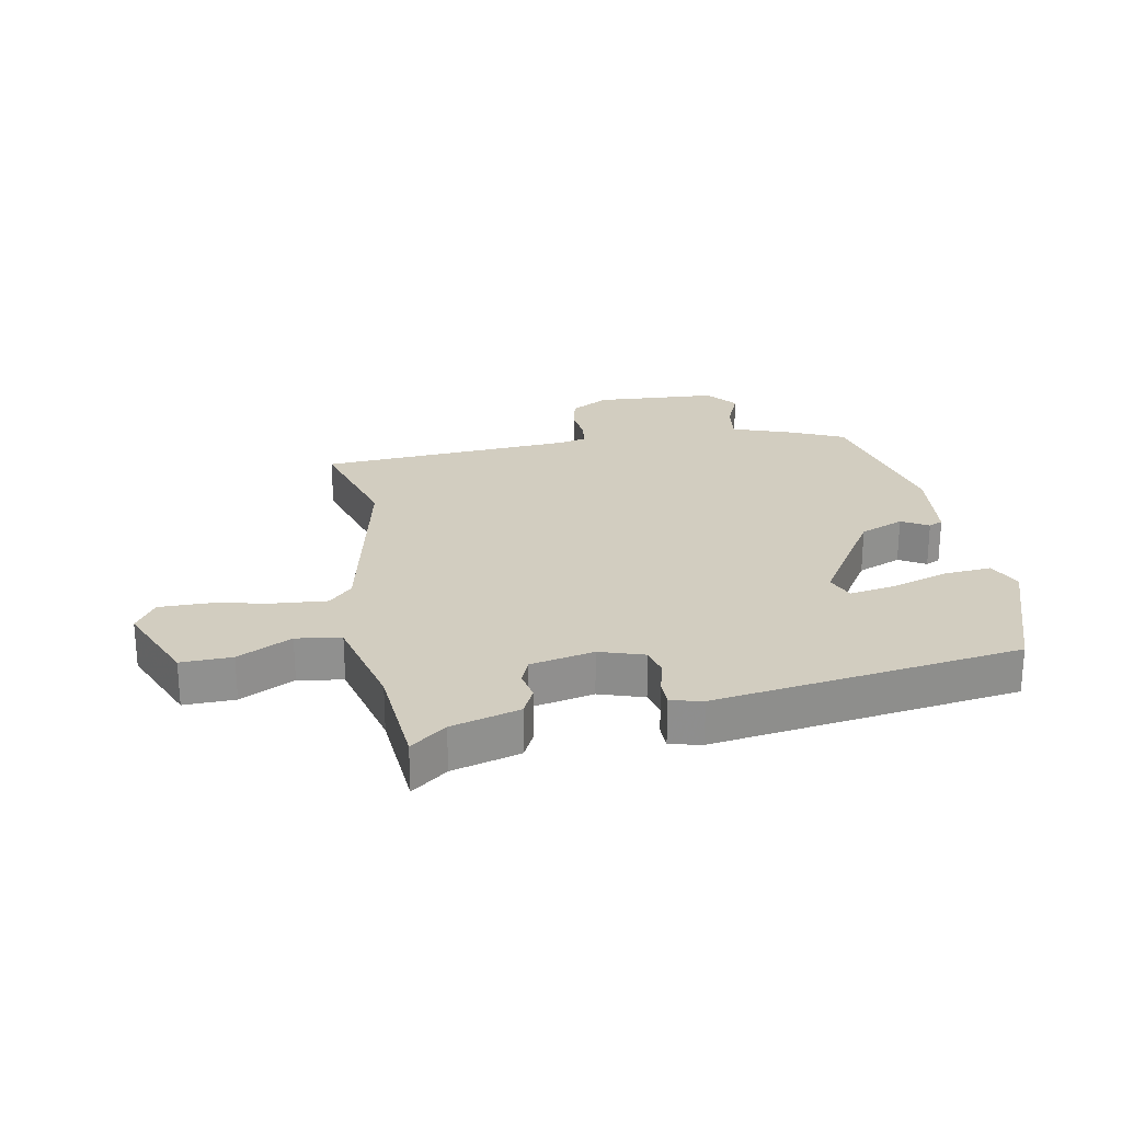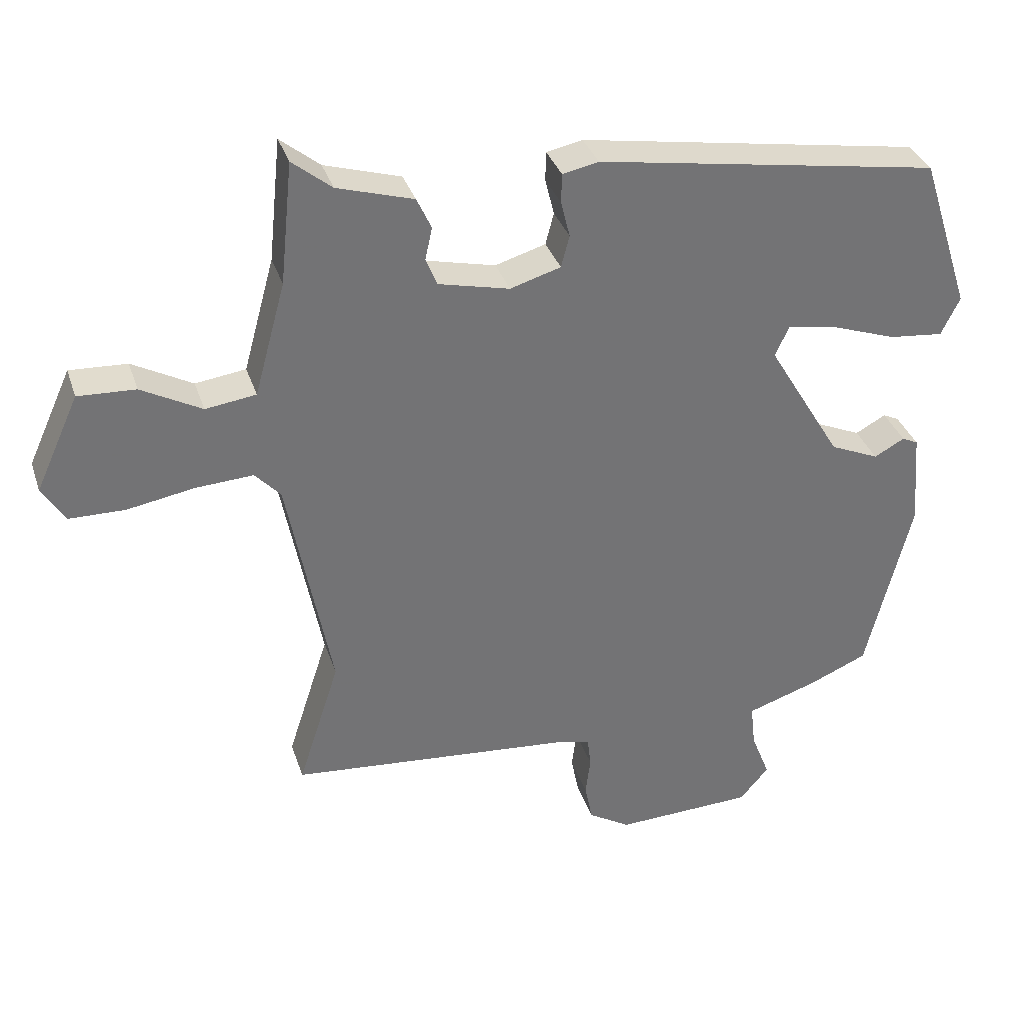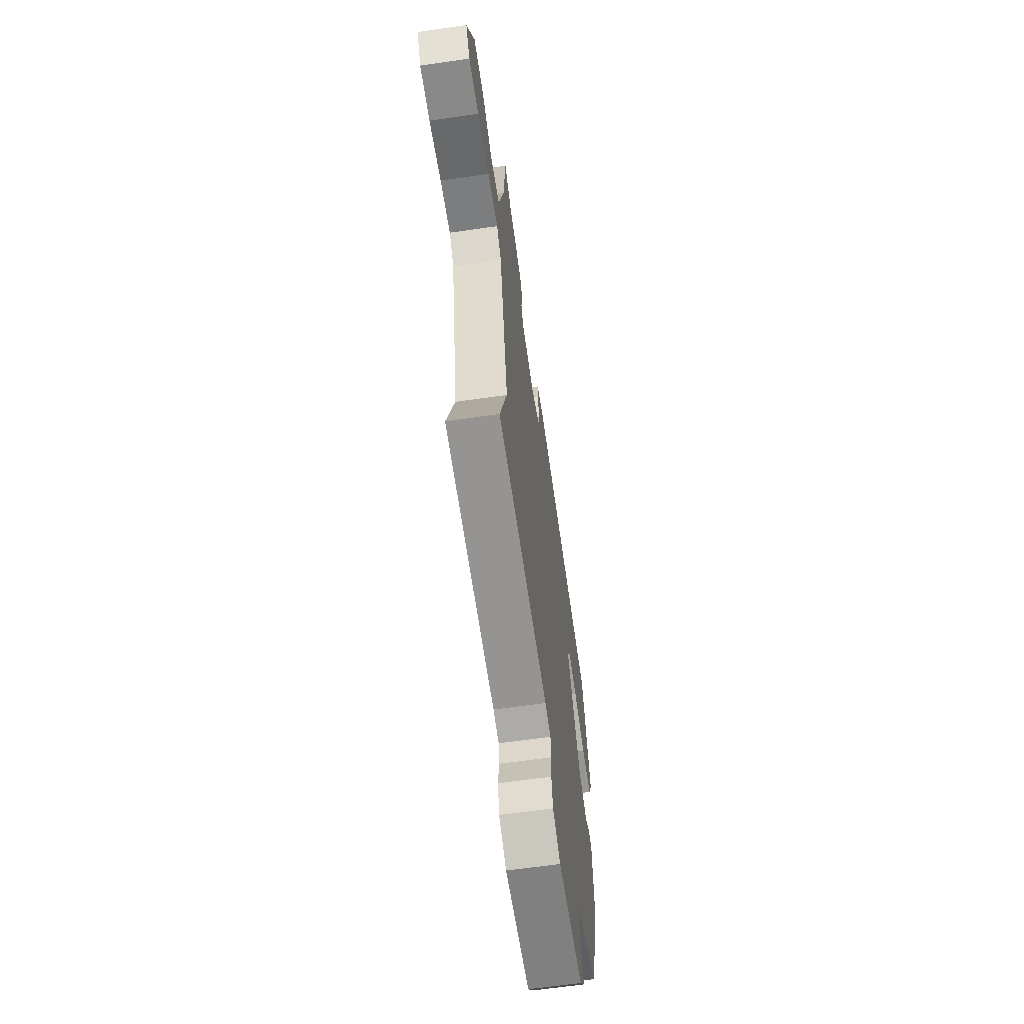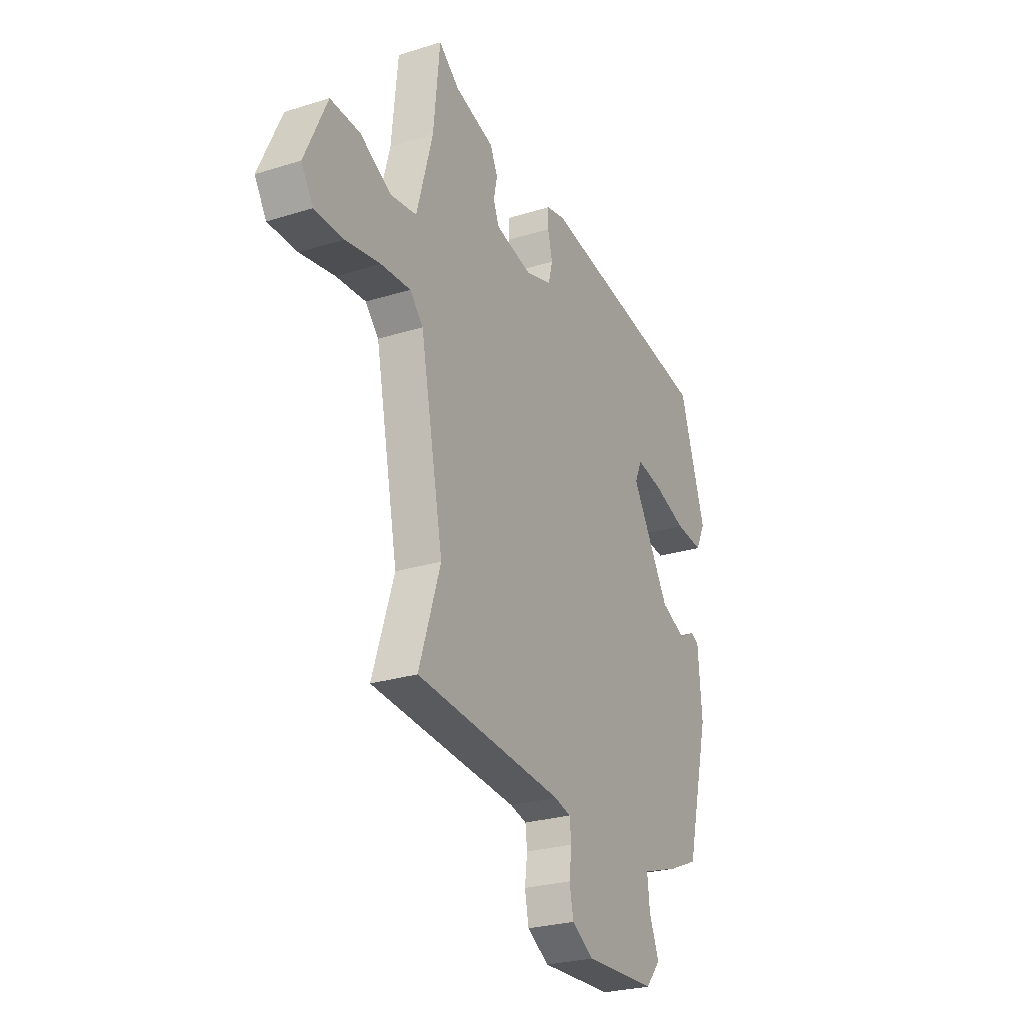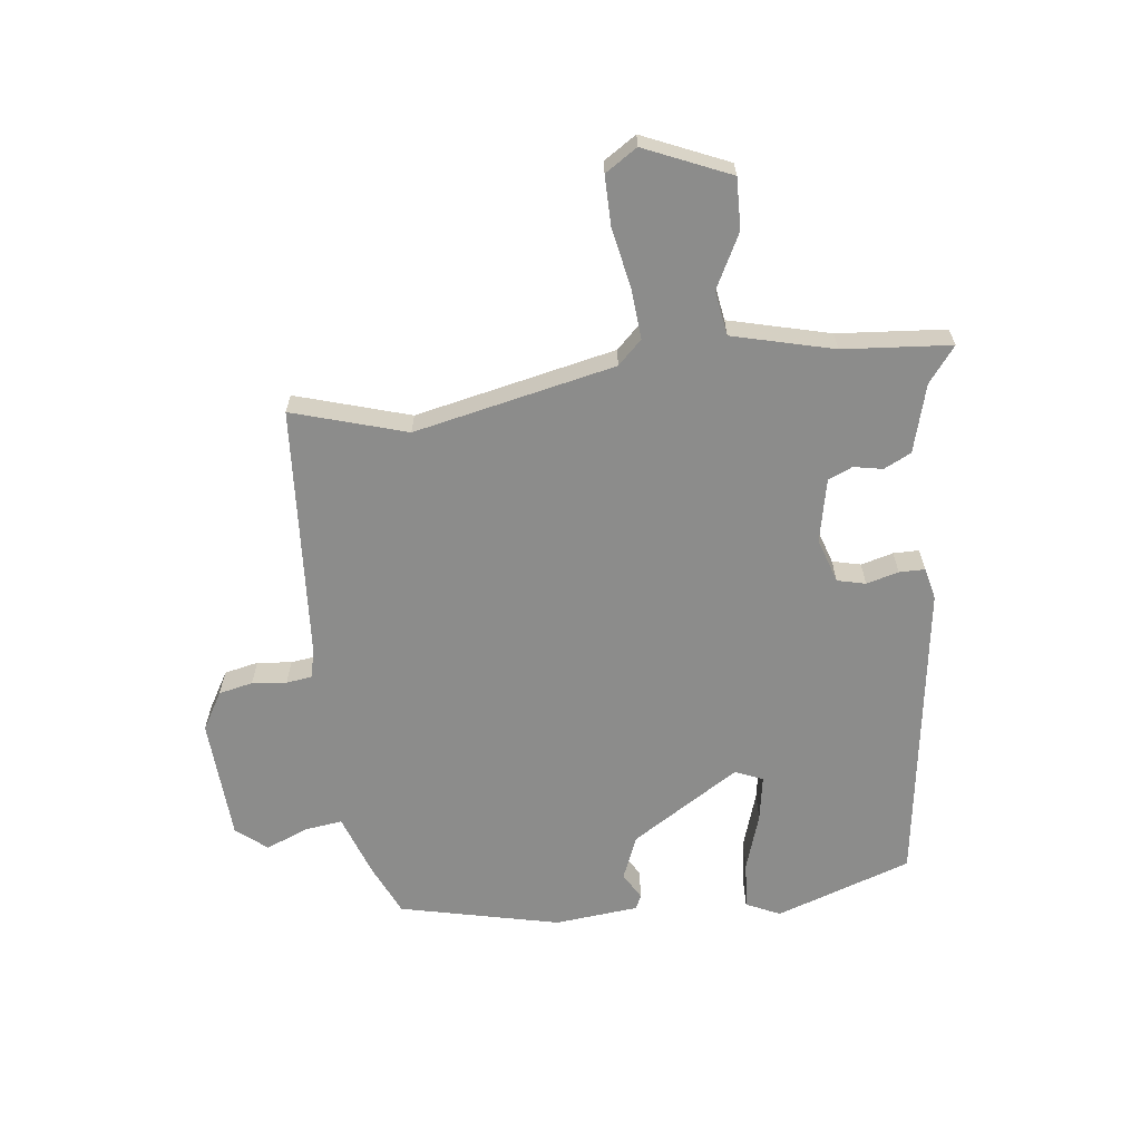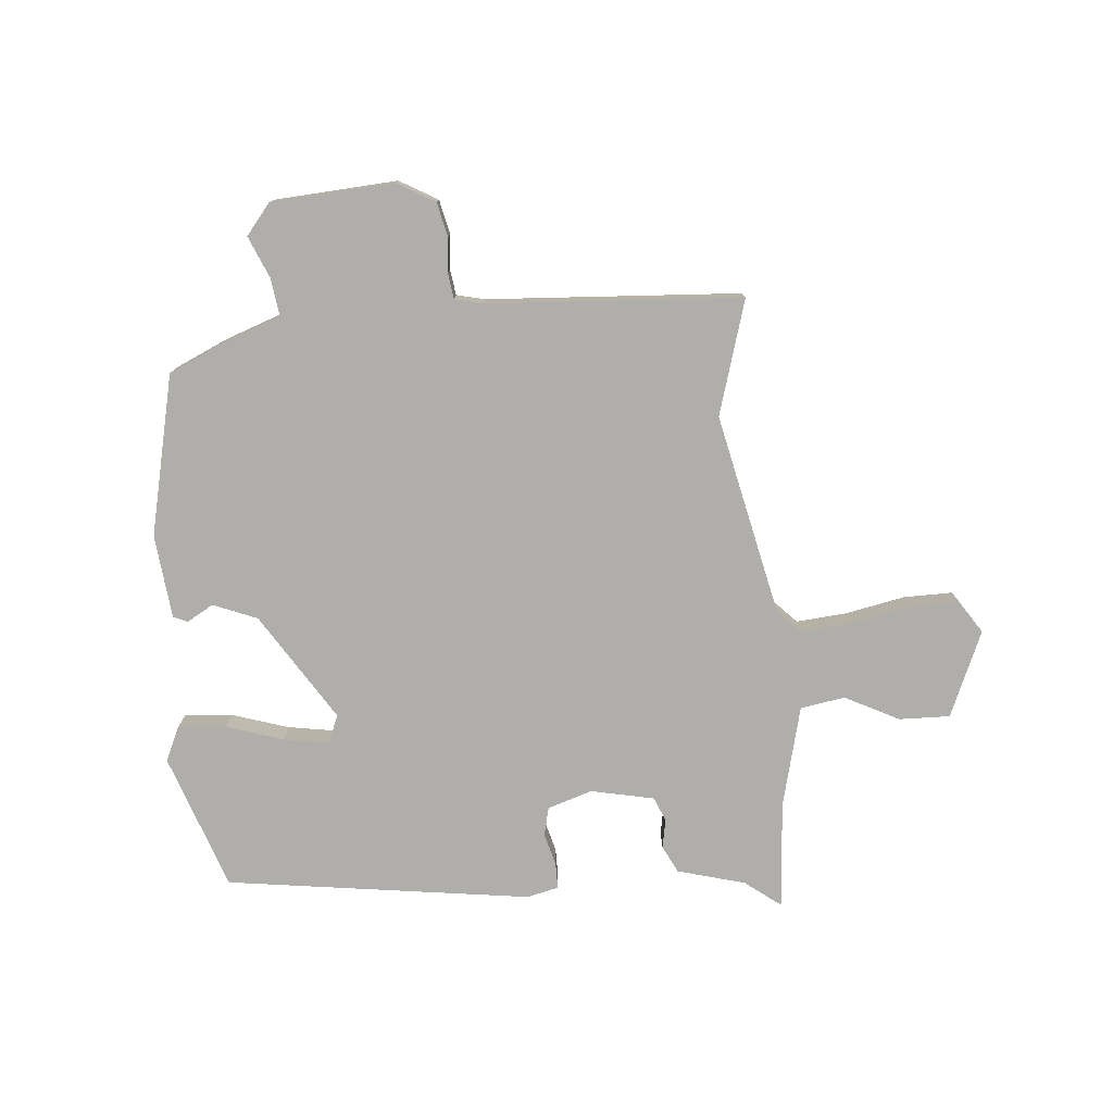
<metadata>
{"format":"obj","ext":"obj","renderer":"f3d","projection":"perspective","resolution":1024,"background":"white","views":[{"elev":24.7,"azim":-9.3,"up":"+Y"},{"elev":34.3,"azim":-17.1,"up":"+Z"},{"elev":-62.3,"azim":-81.6,"up":"+Z"},{"elev":-26.2,"azim":-63.7,"up":"+Z"},{"elev":-64.1,"azim":-82.0,"up":"+Y"},{"elev":-77.6,"azim":-173.7,"up":"+Y"}]}
</metadata>
<code>
v -0.466 0.07 0.523
v -0.409 0.07 0.477
v -0.299 0.07 0.444
v -0.278 0.07 0.399
v -0.288 0.07 0.352
v -0.272 0.07 0.312
v -0.169 0.07 0.288
v -0.096 0.07 0.31
v -0.084 0.07 0.356
v -0.097 0.07 0.409
v -0.096 0.07 0.451
v -0.044 0.07 0.462
v 0.452 0.07 0.381
v 0.524 0.07 0.158
v 0.497 0.07 0.103
v 0.419 0.07 0.111
v 0.327 0.07 0.143
v 0.253 0.07 0.157
v 0.233 0.07 0.112
v 0.34 0.07 -0.066
v 0.411 0.07 -0.097
v 0.455 0.07 -0.073
v 0.478 0.07 -0.084
v 0.489 0.07 -0.221
v 0.424 0.07 -0.481
v 0.34 0.07 -0.517
v 0.237 0.07 -0.551
v 0.244 0.07 -0.614
v 0.271 0.07 -0.682
v 0.229 0.07 -0.731
v 0.029 0.07 -0.739
v -0.032 0.07 -0.702
v -0.043 0.07 -0.646
v -0.036 0.07 -0.59
v -0.041 0.07 -0.548
v -0.087 0.07 -0.536
v -0.5 0.07 -0.5
v -0.44 0.07 -0.315
v -0.504 0.07 0.014
v -0.541 0.07 0.054
v -0.624 0.07 0.049
v -0.721 0.07 0.032
v -0.802 0.07 0.033
v -0.835 0.07 0.086
v -0.772 0.07 0.224
v -0.689 0.07 0.22
v -0.602 0.07 0.173
v -0.529 0.07 0.183
v -0.484 0.07 0.347
v -0.466 0 0.523
v -0.409 0 0.477
v -0.299 0 0.444
v -0.278 0 0.399
v -0.288 0 0.352
v -0.272 0 0.312
v -0.169 0 0.288
v -0.096 0 0.31
v -0.084 0 0.356
v -0.097 0 0.409
v -0.096 0 0.451
v -0.044 0 0.462
v 0.452 0 0.381
v 0.524 0 0.158
v 0.497 0 0.103
v 0.419 0 0.111
v 0.327 0 0.143
v 0.253 0 0.157
v 0.233 0 0.112
v 0.34 0 -0.066
v 0.411 0 -0.097
v 0.455 0 -0.073
v 0.478 0 -0.084
v 0.489 0 -0.221
v 0.424 0 -0.481
v 0.34 0 -0.517
v 0.237 0 -0.551
v 0.244 0 -0.614
v 0.271 0 -0.682
v 0.229 0 -0.731
v 0.029 0 -0.739
v -0.032 0 -0.702
v -0.043 0 -0.646
v -0.036 0 -0.59
v -0.041 0 -0.548
v -0.087 0 -0.536
v -0.5 0 -0.5
v -0.44 0 -0.315
v -0.504 0 0.014
v -0.541 0 0.054
v -0.624 0 0.049
v -0.721 0 0.032
v -0.802 0 0.033
v -0.835 0 0.086
v -0.772 0 0.224
v -0.689 0 0.22
v -0.602 0 0.173
v -0.529 0 0.183
v -0.484 0 0.347
f 45 46 47
f 44 45 47
f 43 44 47
f 42 43 47
f 41 42 47
f 40 41 47 48
f 39 40 48 49
f 36 37 38
f 49 1 2
f 39 49 2
f 38 39 2
f 36 38 2
f 35 36 2
f 32 33 34
f 31 32 34
f 30 31 34
f 29 30 34
f 28 29 34
f 27 28 34 35
f 26 27 35
f 25 26 35
f 24 25 35
f 23 24 35
f 22 23 35
f 21 22 35
f 15 16 17
f 14 15 17
f 13 14 17
f 12 13 17
f 11 12 17
f 10 11 17
f 9 10 17
f 8 9 17 18
f 7 8 18 19
f 2 3 4 5
f 2 5 6
f 35 2 6
f 20 21 35
f 19 20 35
f 7 19 35
f 6 7 35
f 96 95 94
f 96 94 93
f 96 93 92
f 96 92 91
f 96 91 90
f 97 96 90 89
f 98 97 89 88
f 87 86 85
f 51 50 98
f 51 98 88
f 51 88 87
f 51 87 85
f 51 85 84
f 83 82 81
f 83 81 80
f 83 80 79
f 83 79 78
f 83 78 77
f 84 83 77 76
f 84 76 75
f 84 75 74
f 84 74 73
f 84 73 72
f 84 72 71
f 84 71 70
f 66 65 64
f 66 64 63
f 66 63 62
f 66 62 61
f 66 61 60
f 66 60 59
f 66 59 58
f 67 66 58 57
f 68 67 57 56
f 54 53 52 51
f 55 54 51
f 55 51 84
f 84 70 69
f 84 69 68
f 84 68 56
f 84 56 55
f 1 50 51 2
f 2 51 52 3
f 3 52 53 4
f 4 53 54 5
f 5 54 55 6
f 6 55 56 7
f 7 56 57 8
f 8 57 58 9
f 9 58 59 10
f 10 59 60 11
f 11 60 61 12
f 12 61 62 13
f 13 62 63 14
f 14 63 64 15
f 15 64 65 16
f 16 65 66 17
f 17 66 67 18
f 18 67 68 19
f 19 68 69 20
f 20 69 70 21
f 21 70 71 22
f 22 71 72 23
f 23 72 73 24
f 24 73 74 25
f 25 74 75 26
f 26 75 76 27
f 27 76 77 28
f 28 77 78 29
f 29 78 79 30
f 30 79 80 31
f 31 80 81 32
f 32 81 82 33
f 33 82 83 34
f 34 83 84 35
f 35 84 85 36
f 36 85 86 37
f 37 86 87 38
f 38 87 88 39
f 39 88 89 40
f 40 89 90 41
f 41 90 91 42
f 42 91 92 43
f 43 92 93 44
f 44 93 94 45
f 45 94 95 46
f 46 95 96 47
f 47 96 97 48
f 48 97 98 49
f 49 98 50 1

</code>
